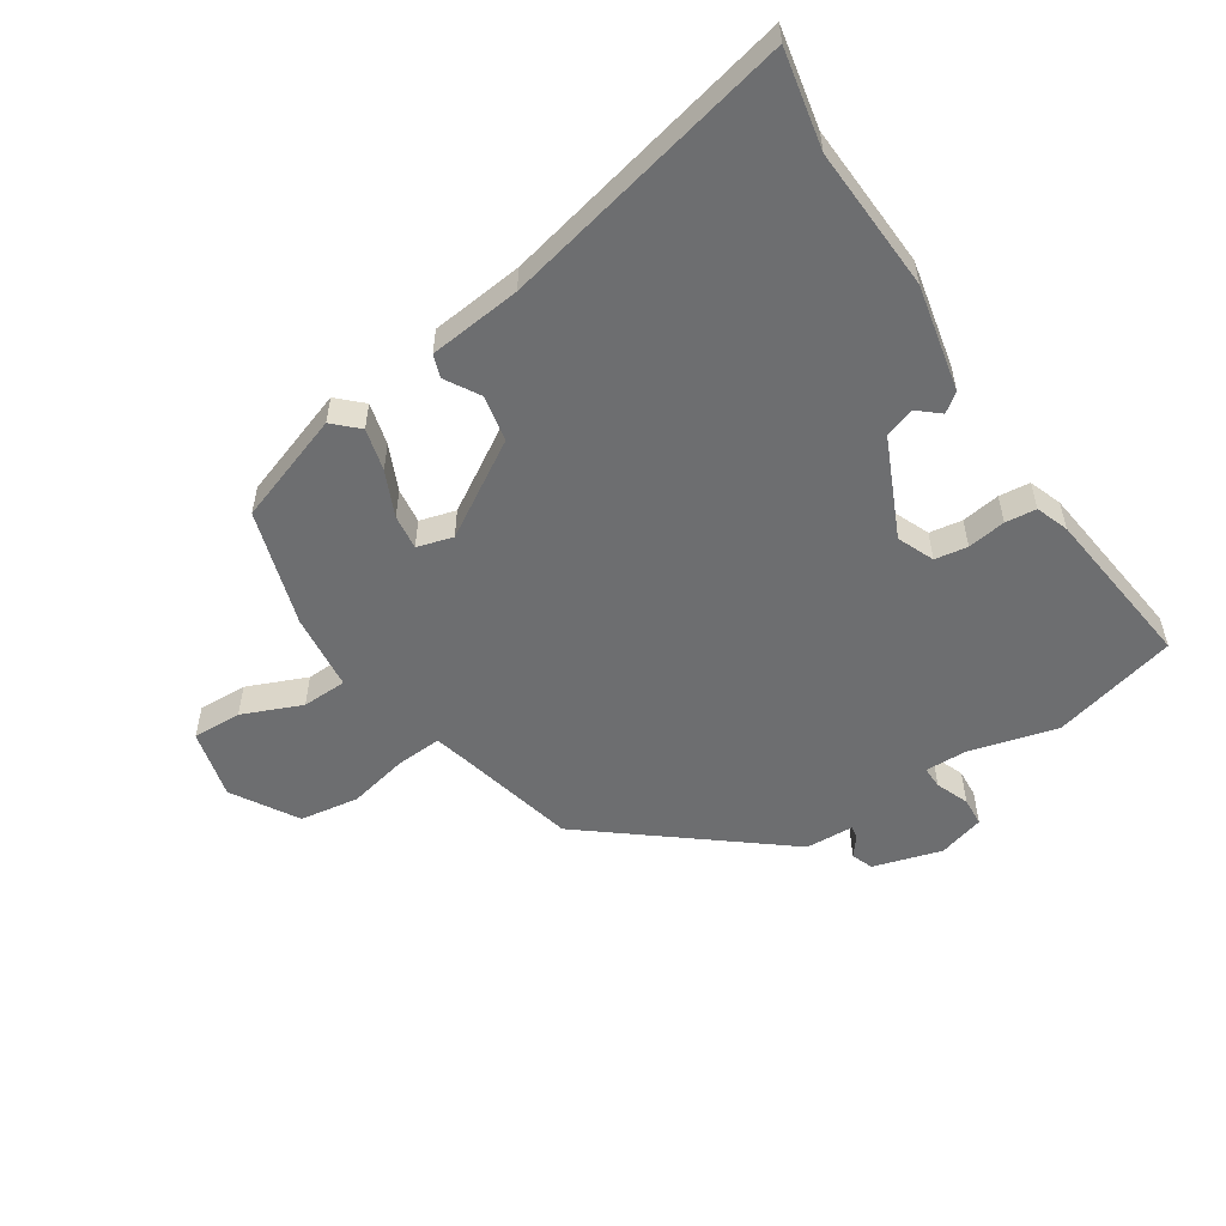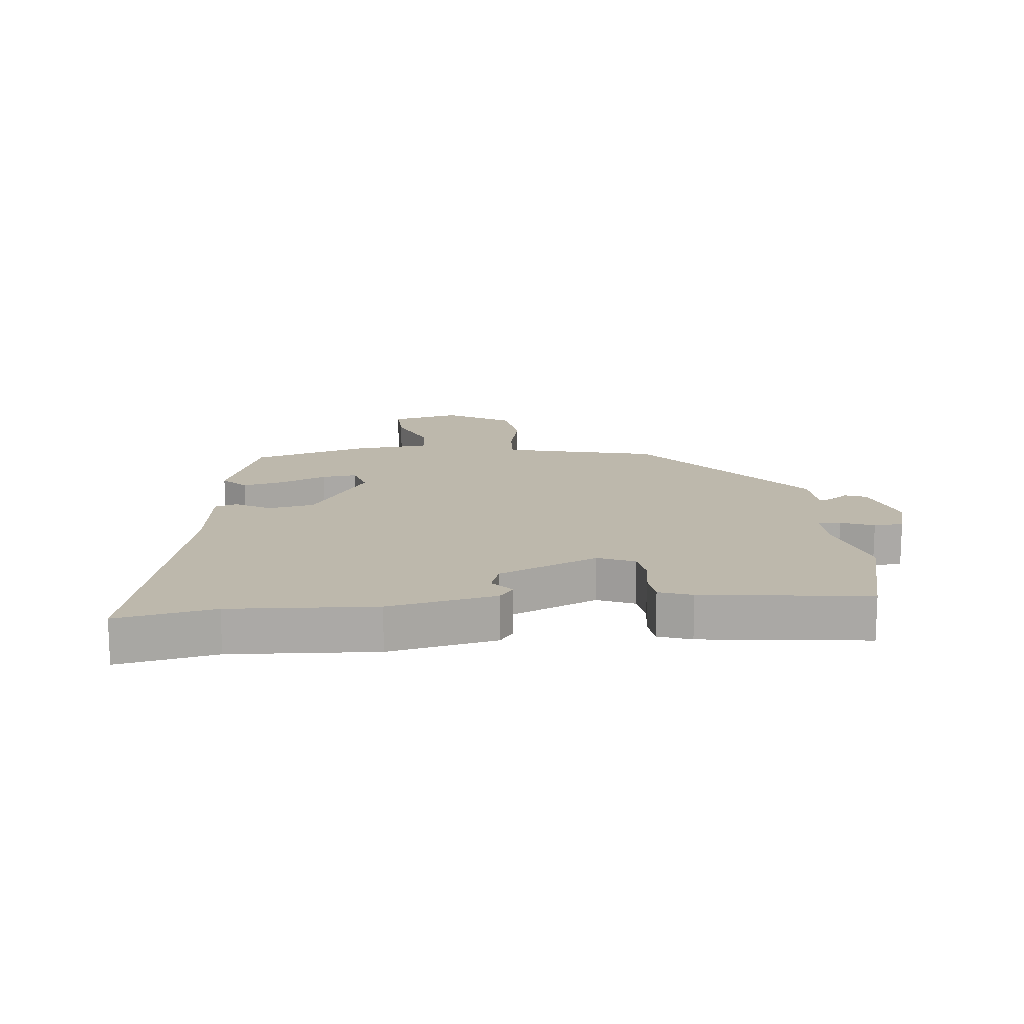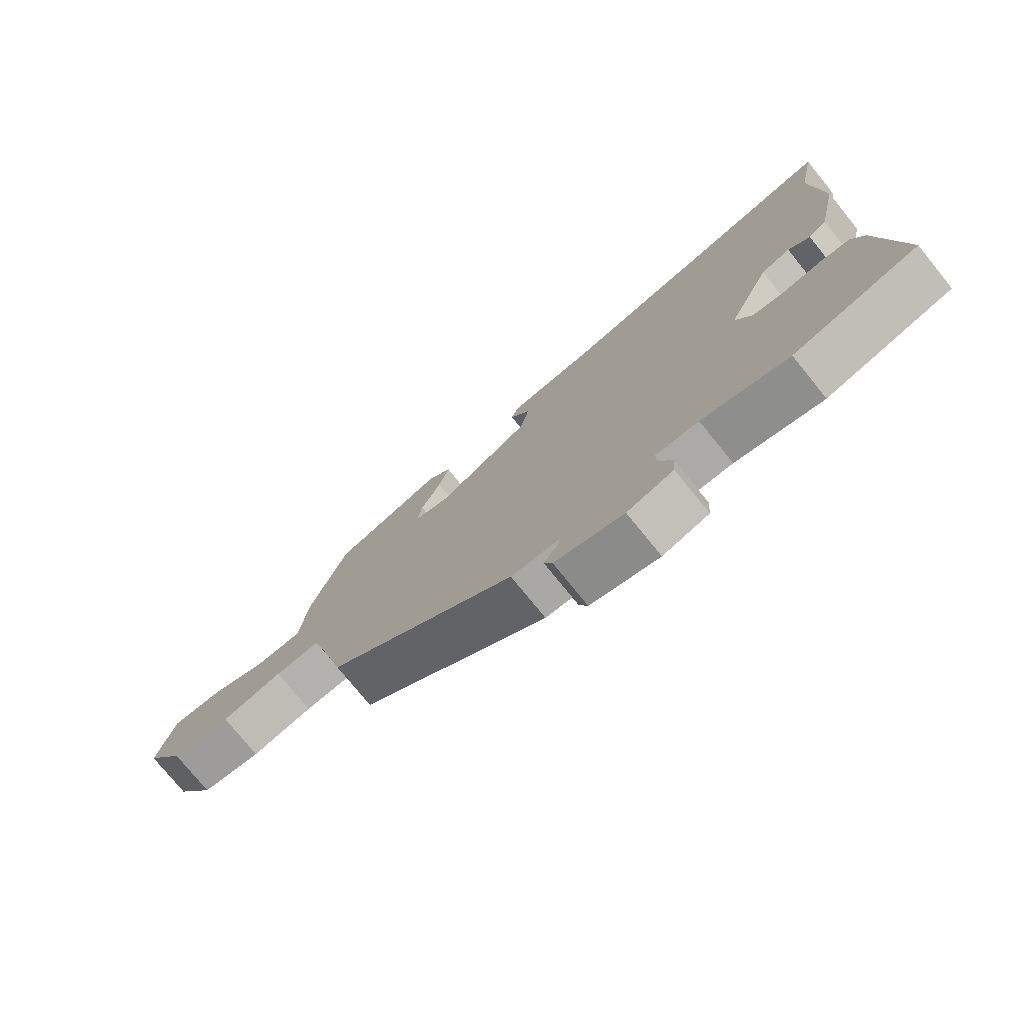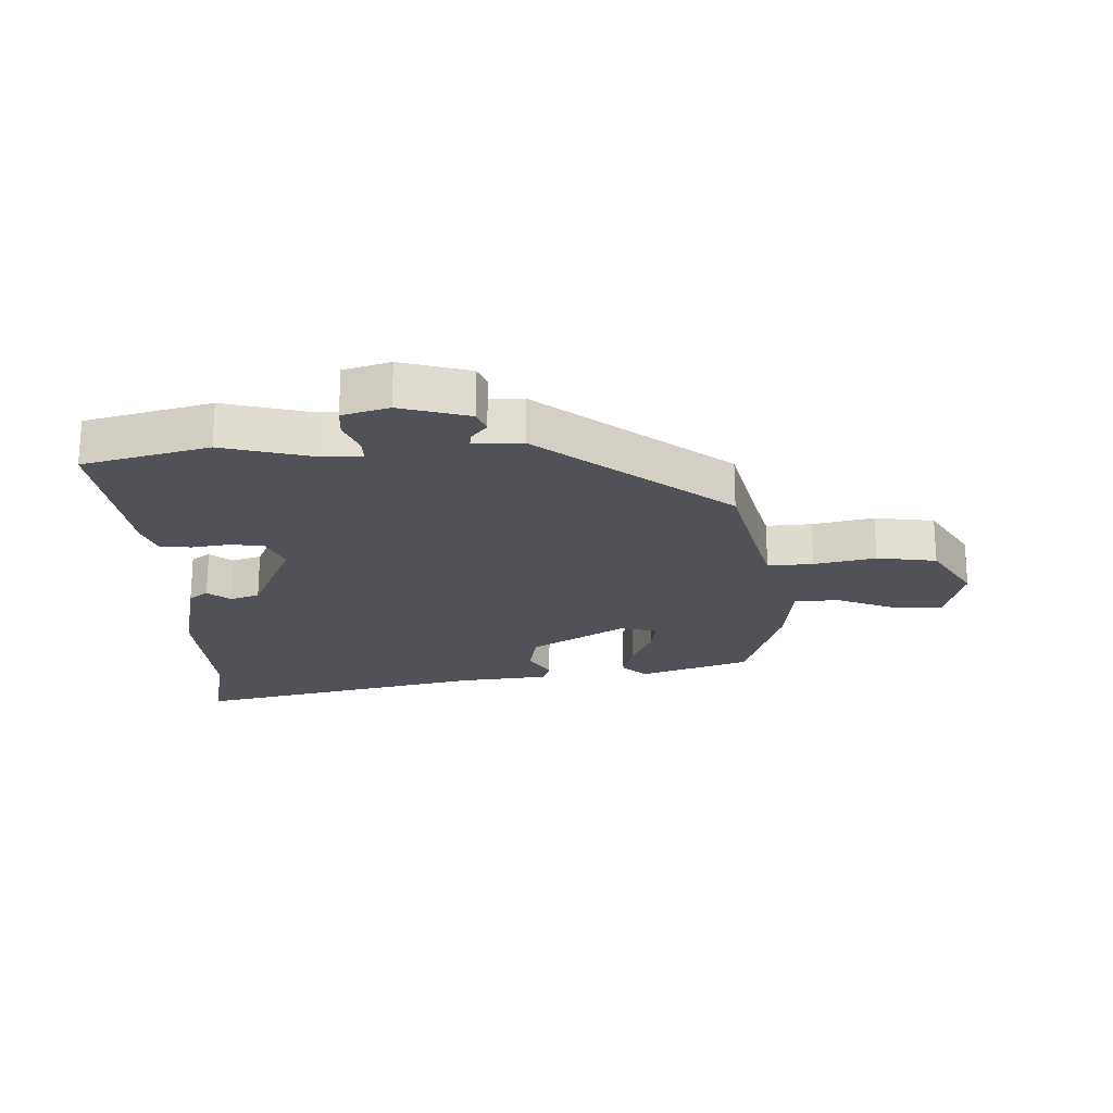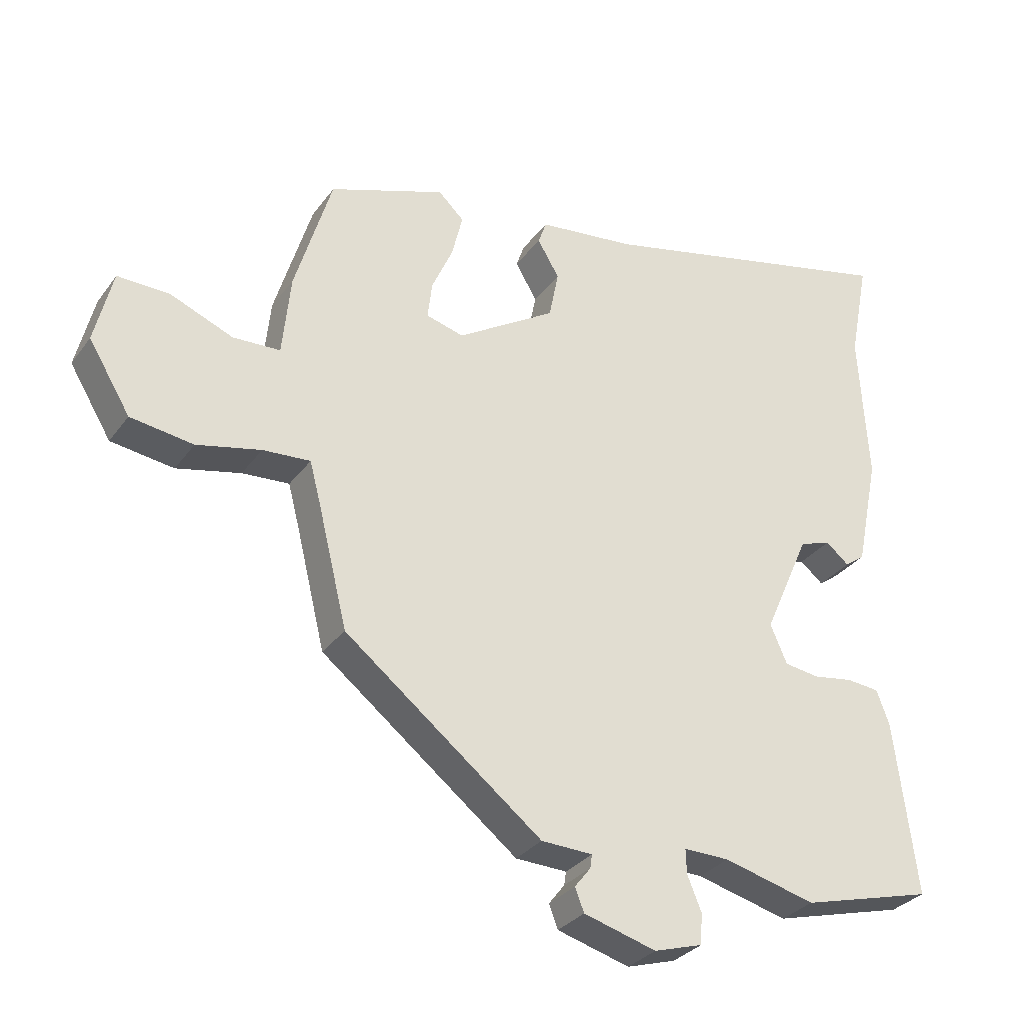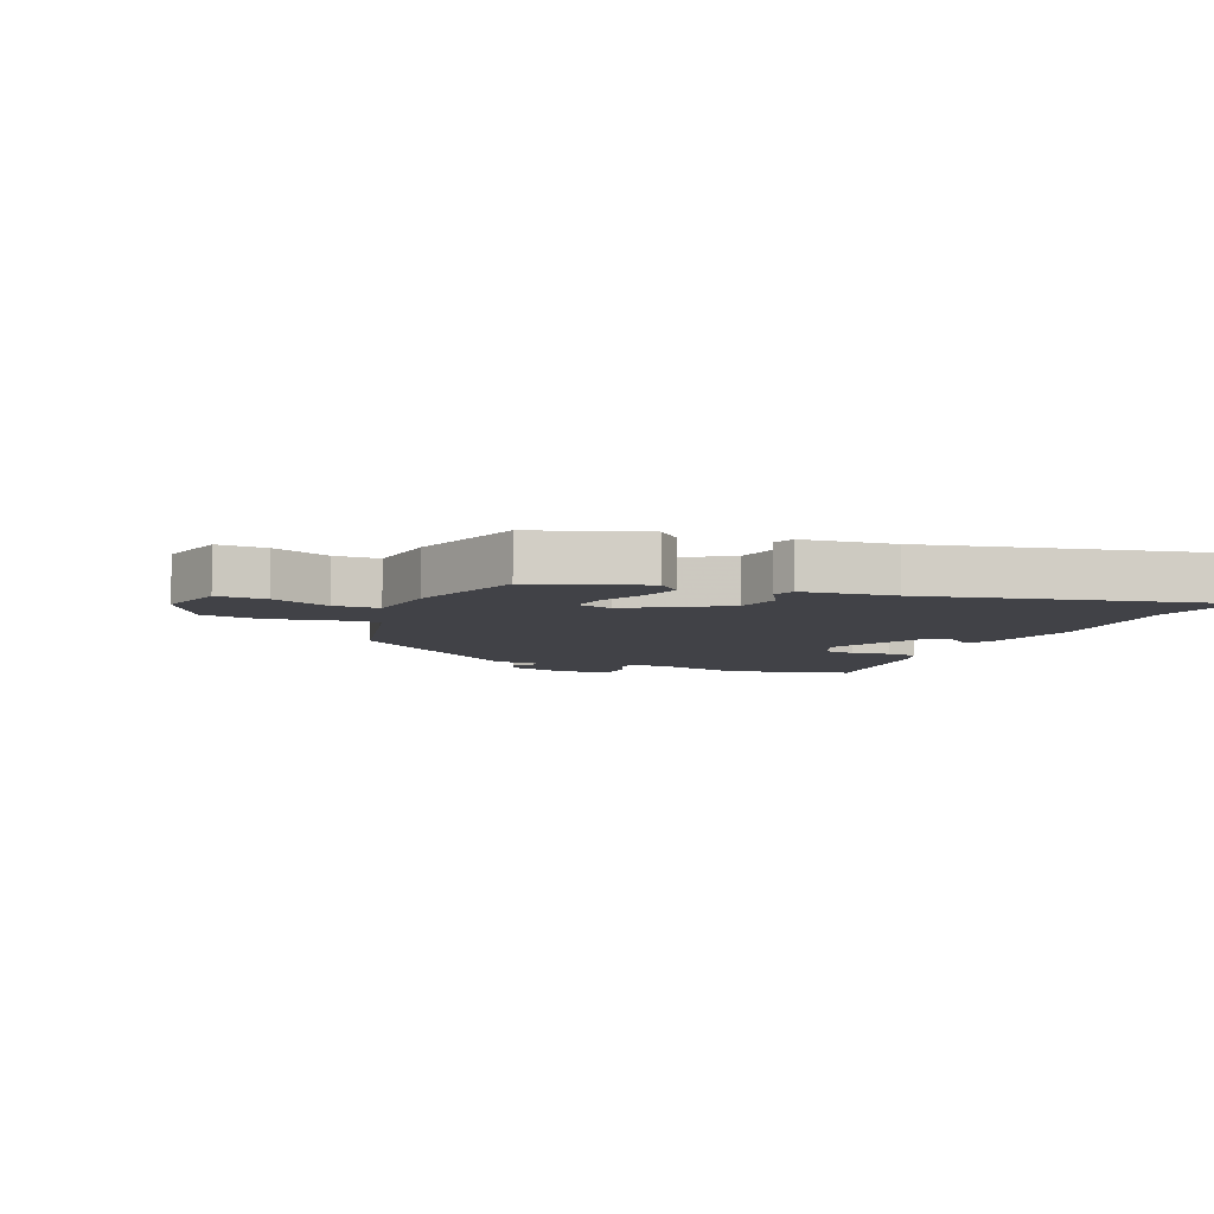
<metadata>
{"format":"obj","ext":"obj","renderer":"f3d","projection":"perspective","resolution":1024,"background":"white","views":[{"elev":-54.2,"azim":32.6,"up":"+Y"},{"elev":14.7,"azim":84.0,"up":"+Y"},{"elev":-76.5,"azim":39.1,"up":"+Z"},{"elev":-21.4,"azim":-178.2,"up":"+Y"},{"elev":-31.0,"azim":-29.7,"up":"+Z"},{"elev":-6.8,"azim":-23.6,"up":"+Y"}]}
</metadata>
<code>
v 0.528 0.07 0.643
v 0.497 0.07 0.483
v 0.511 0.07 0.246
v 0.475 0.07 0.07
v 0.444 0.07 0.047
v 0.408 0.07 0.077
v 0.359 0.07 0.06
v 0.287 0.07 -0.103
v 0.313 0.07 -0.163
v 0.367 0.07 -0.171
v 0.43 0.07 -0.161
v 0.481 0.07 -0.166
v 0.501 0.07 -0.22
v 0.535 0.07 -0.491
v 0.329 0.07 -0.546
v 0.186 0.07 -0.509
v 0.115 0.07 -0.508
v 0.116 0.07 -0.545
v 0.138 0.07 -0.599
v 0.135 0.07 -0.647
v 0.059 0.07 -0.67
v -0.054 0.07 -0.638
v -0.068 0.07 -0.602
v -0.043 0.07 -0.57
v -0.04 0.07 -0.549
v -0.12 0.07 -0.546
v -0.428 0.07 -0.304
v -0.473 0.07 -0.12
v -0.491 0.07 -0.051
v -0.565 0.07 -0.056
v -0.665 0.07 -0.079
v -0.763 0.07 -0.065
v -0.828 0.07 0.042
v -0.8 0.07 0.157
v -0.719 0.07 0.155
v -0.621 0.07 0.115
v -0.547 0.07 0.118
v -0.534 0.07 0.245
v -0.476 0.07 0.437
v -0.295 0.07 0.502
v -0.255 0.07 0.464
v -0.272 0.07 0.395
v -0.305 0.07 0.32
v -0.312 0.07 0.262
v -0.253 0.07 0.246
v -0.099 0.07 0.342
v -0.084 0.07 0.418
v -0.118 0.07 0.475
v -0.105 0.07 0.512
v 0.047 0.07 0.53
v 0.528 0 0.643
v 0.497 0 0.483
v 0.511 0 0.246
v 0.475 0 0.07
v 0.444 0 0.047
v 0.408 0 0.077
v 0.359 0 0.06
v 0.287 0 -0.103
v 0.313 0 -0.163
v 0.367 0 -0.171
v 0.43 0 -0.161
v 0.481 0 -0.166
v 0.501 0 -0.22
v 0.535 0 -0.491
v 0.329 0 -0.546
v 0.186 0 -0.509
v 0.115 0 -0.508
v 0.116 0 -0.545
v 0.138 0 -0.599
v 0.135 0 -0.647
v 0.059 0 -0.67
v -0.054 0 -0.638
v -0.068 0 -0.602
v -0.043 0 -0.57
v -0.04 0 -0.549
v -0.12 0 -0.546
v -0.428 0 -0.304
v -0.473 0 -0.12
v -0.491 0 -0.051
v -0.565 0 -0.056
v -0.665 0 -0.079
v -0.763 0 -0.065
v -0.828 0 0.042
v -0.8 0 0.157
v -0.719 0 0.155
v -0.621 0 0.115
v -0.547 0 0.118
v -0.534 0 0.245
v -0.476 0 0.437
v -0.295 0 0.502
v -0.255 0 0.464
v -0.272 0 0.395
v -0.305 0 0.32
v -0.312 0 0.262
v -0.253 0 0.246
v -0.099 0 0.342
v -0.084 0 0.418
v -0.118 0 0.475
v -0.105 0 0.512
v 0.047 0 0.53
f 47 48 49 50
f 46 47 50 1
f 45 46 1 2
f 40 41 42 43
f 40 43 44
f 37 38 39 40
f 37 40 44
f 33 34 35 36
f 33 36 37
f 30 31 32 33
f 29 30 33 37
f 25 26 27 28
f 25 28 29
f 21 22 23 24
f 21 24 25
f 18 19 20 21
f 17 18 21 25
f 13 14 15 16
f 13 16 17
f 10 11 12 13
f 9 10 13 17
f 8 9 17 25
f 3 4 5 6
f 45 2 3 6
f 45 6 7
f 29 37 44 45
f 25 29 45
f 7 8 25 45
f 100 99 98 97
f 51 100 97 96
f 52 51 96 95
f 93 92 91 90
f 94 93 90
f 90 89 88 87
f 94 90 87
f 86 85 84 83
f 87 86 83
f 83 82 81 80
f 87 83 80 79
f 78 77 76 75
f 79 78 75
f 74 73 72 71
f 75 74 71
f 71 70 69 68
f 75 71 68 67
f 66 65 64 63
f 67 66 63
f 63 62 61 60
f 67 63 60 59
f 75 67 59 58
f 56 55 54 53
f 56 53 52 95
f 57 56 95
f 95 94 87 79
f 95 79 75
f 95 75 58 57
f 1 51 52 2
f 2 52 53 3
f 3 53 54 4
f 4 54 55 5
f 5 55 56 6
f 6 56 57 7
f 7 57 58 8
f 8 58 59 9
f 9 59 60 10
f 10 60 61 11
f 11 61 62 12
f 12 62 63 13
f 13 63 64 14
f 14 64 65 15
f 15 65 66 16
f 16 66 67 17
f 17 67 68 18
f 18 68 69 19
f 19 69 70 20
f 20 70 71 21
f 21 71 72 22
f 22 72 73 23
f 23 73 74 24
f 24 74 75 25
f 25 75 76 26
f 26 76 77 27
f 27 77 78 28
f 28 78 79 29
f 29 79 80 30
f 30 80 81 31
f 31 81 82 32
f 32 82 83 33
f 33 83 84 34
f 34 84 85 35
f 35 85 86 36
f 36 86 87 37
f 37 87 88 38
f 38 88 89 39
f 39 89 90 40
f 40 90 91 41
f 41 91 92 42
f 42 92 93 43
f 43 93 94 44
f 44 94 95 45
f 45 95 96 46
f 46 96 97 47
f 47 97 98 48
f 48 98 99 49
f 49 99 100 50
f 50 100 51 1

</code>
